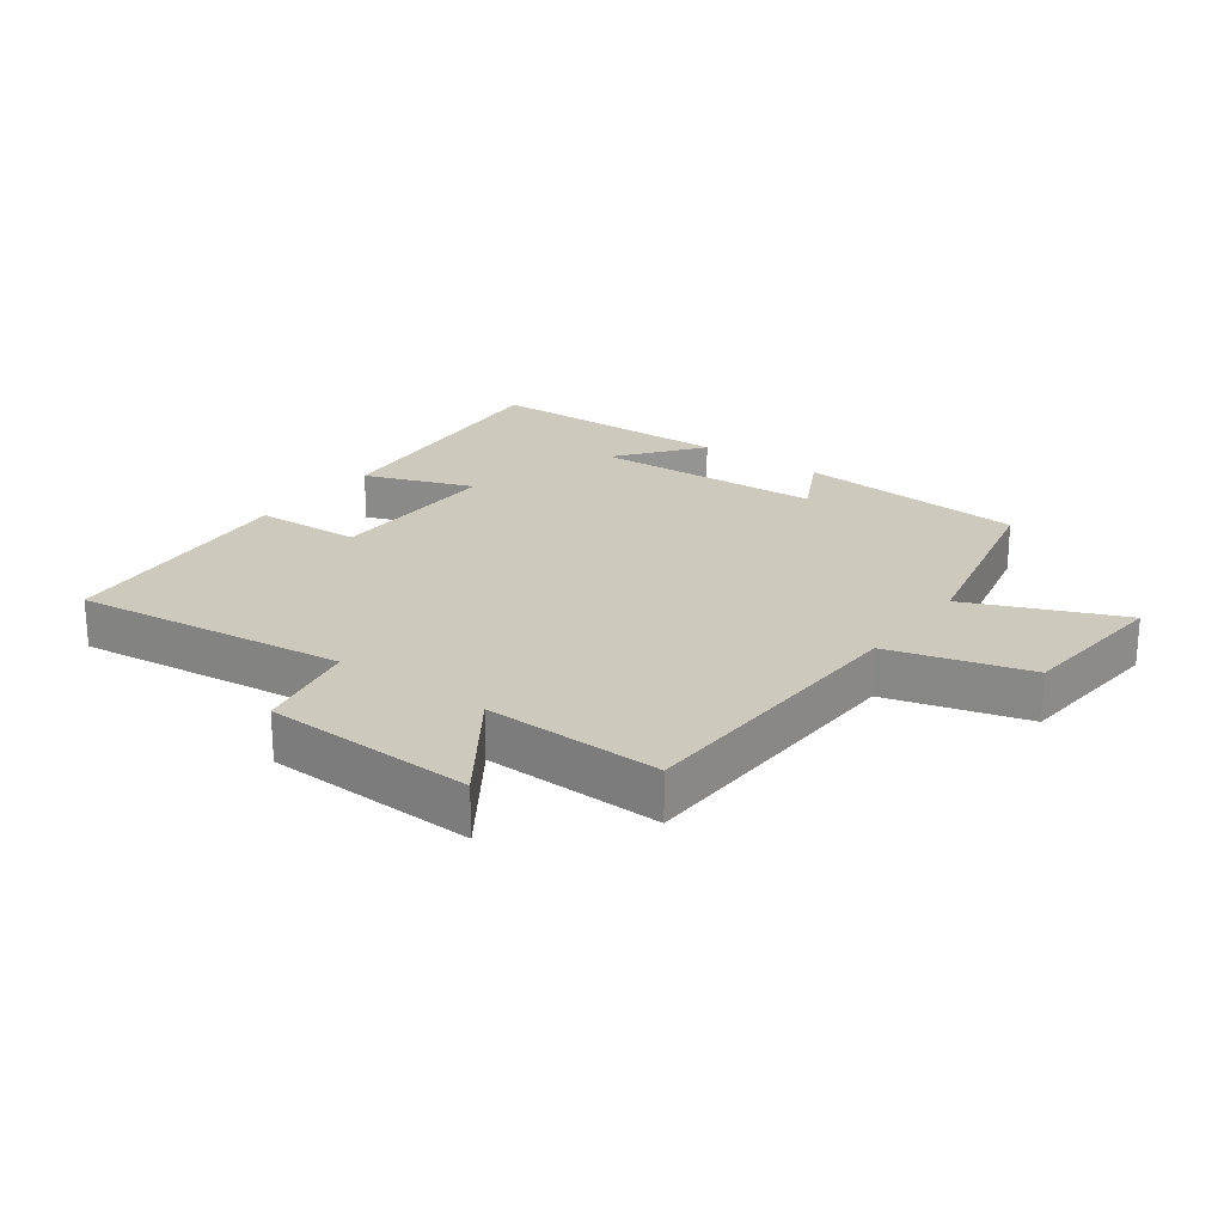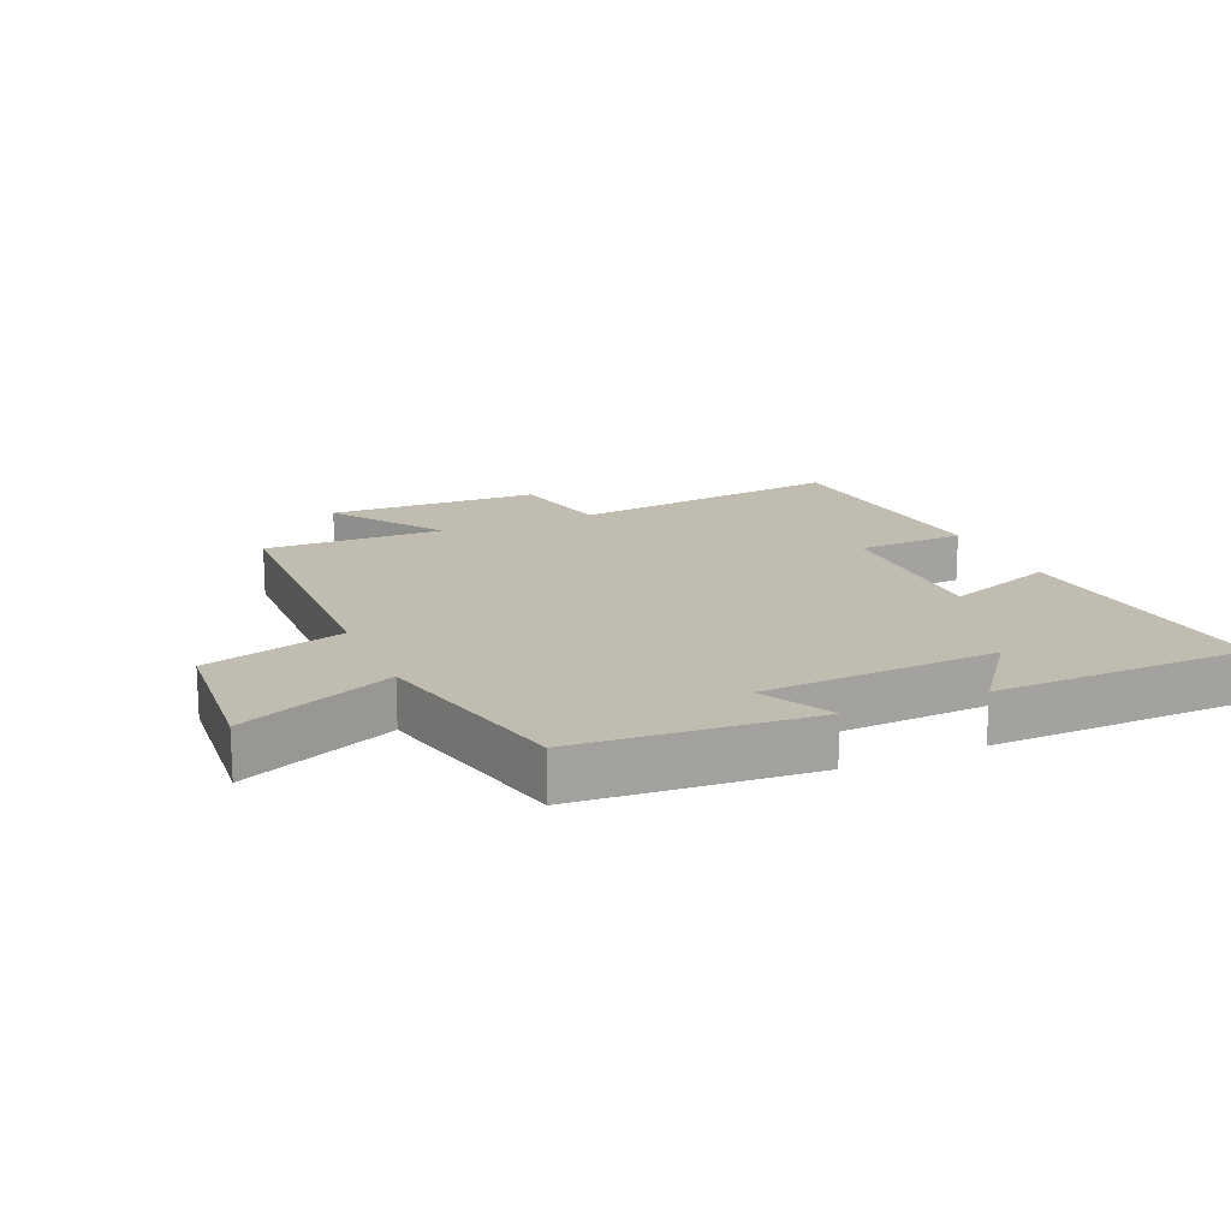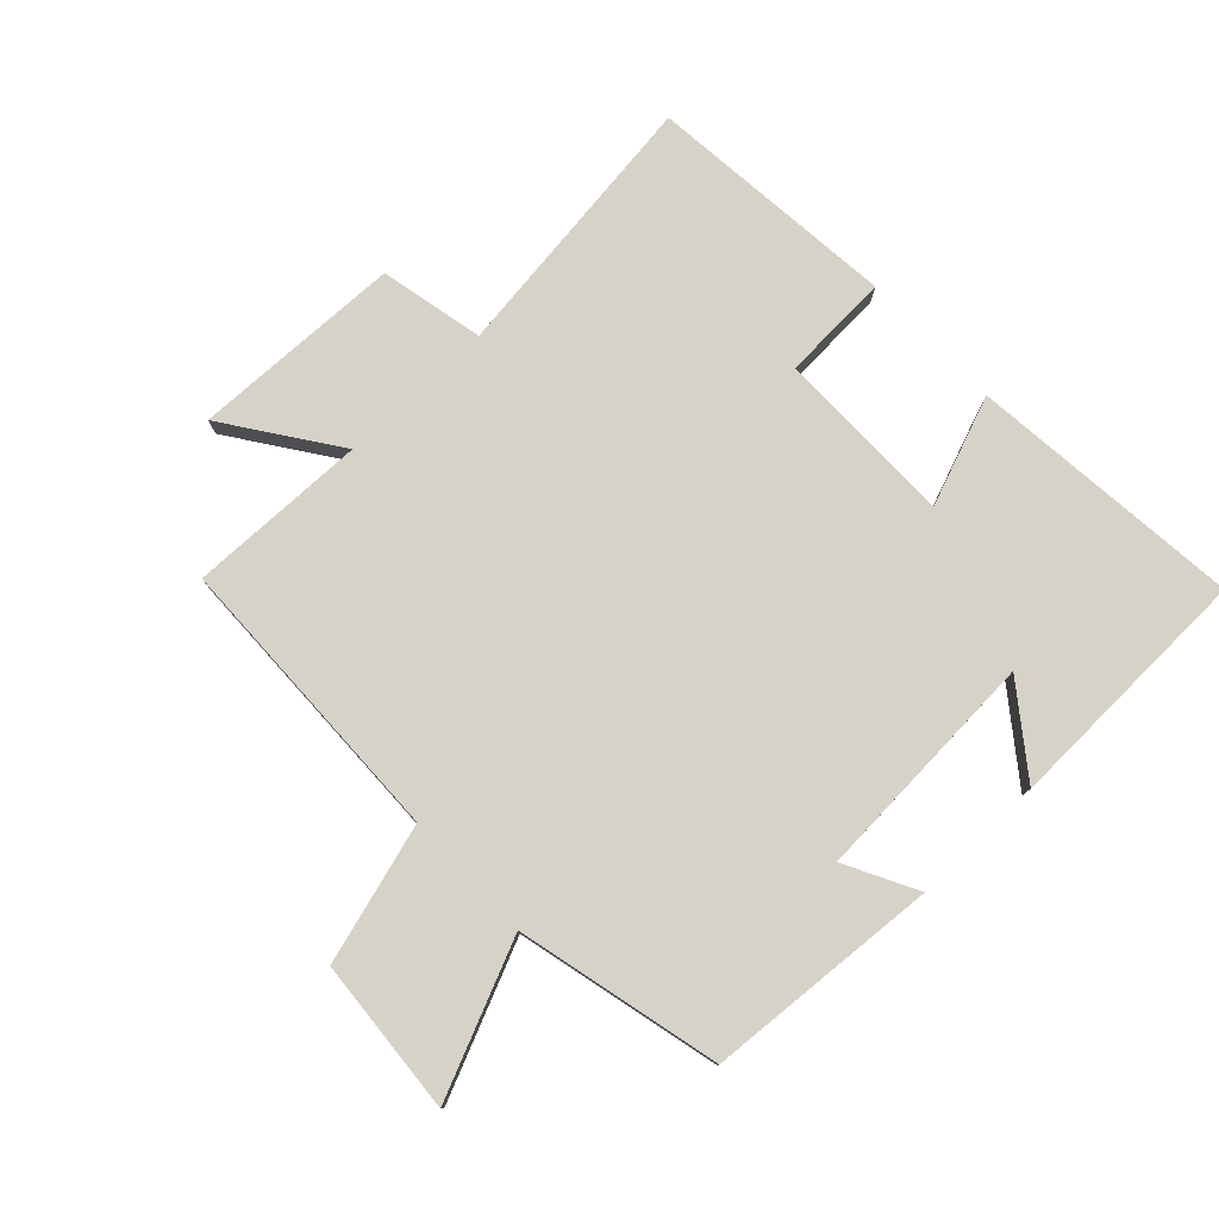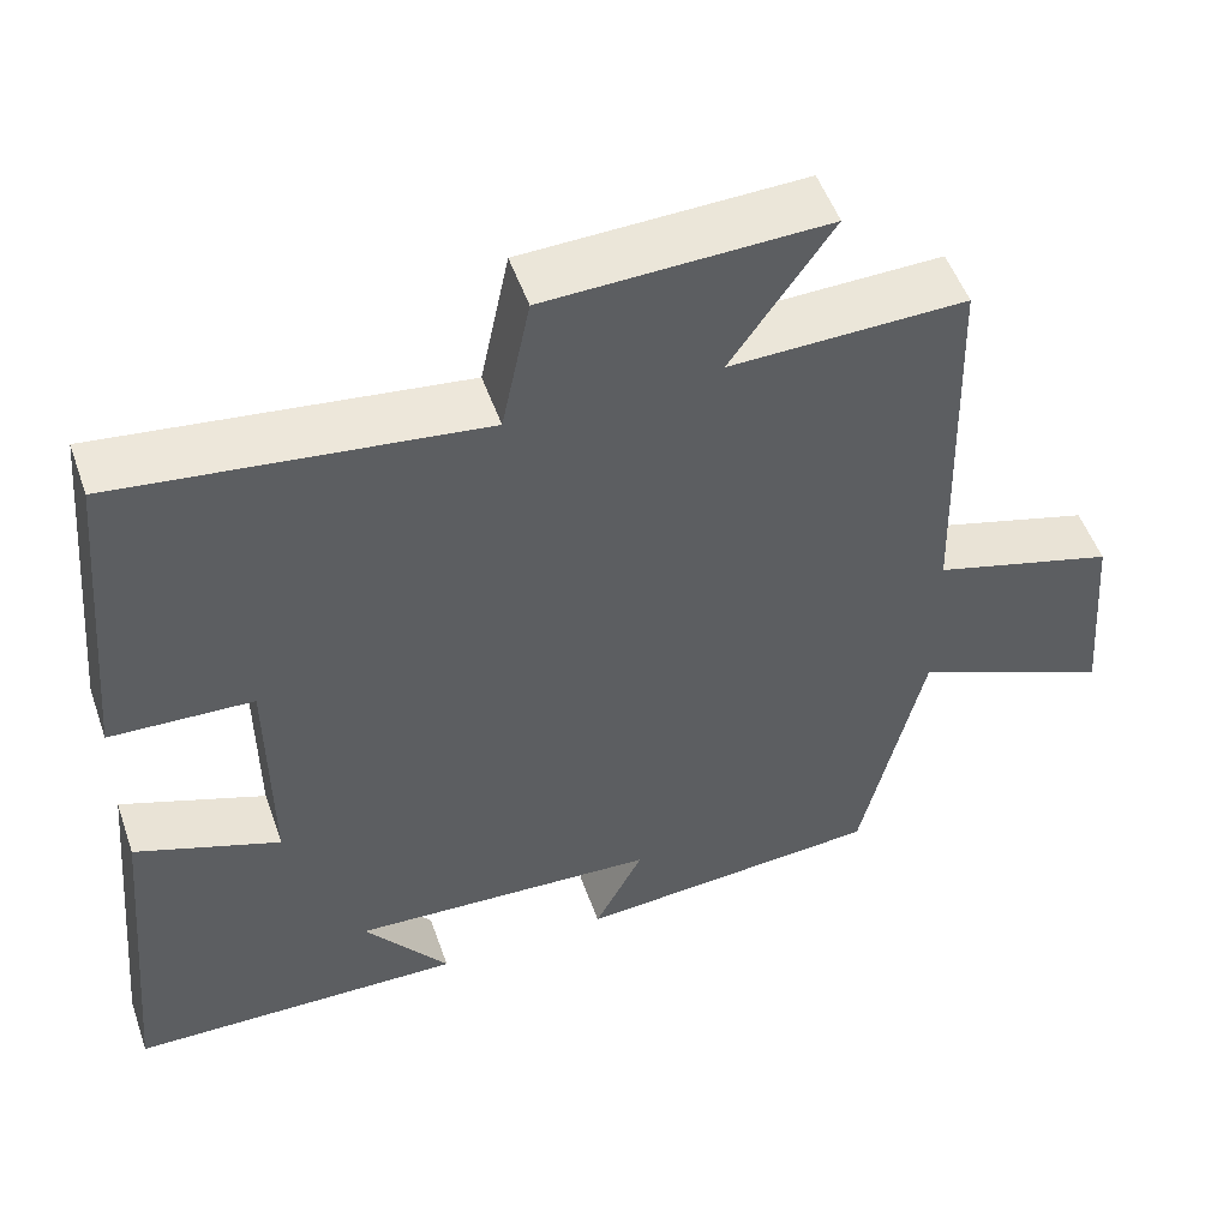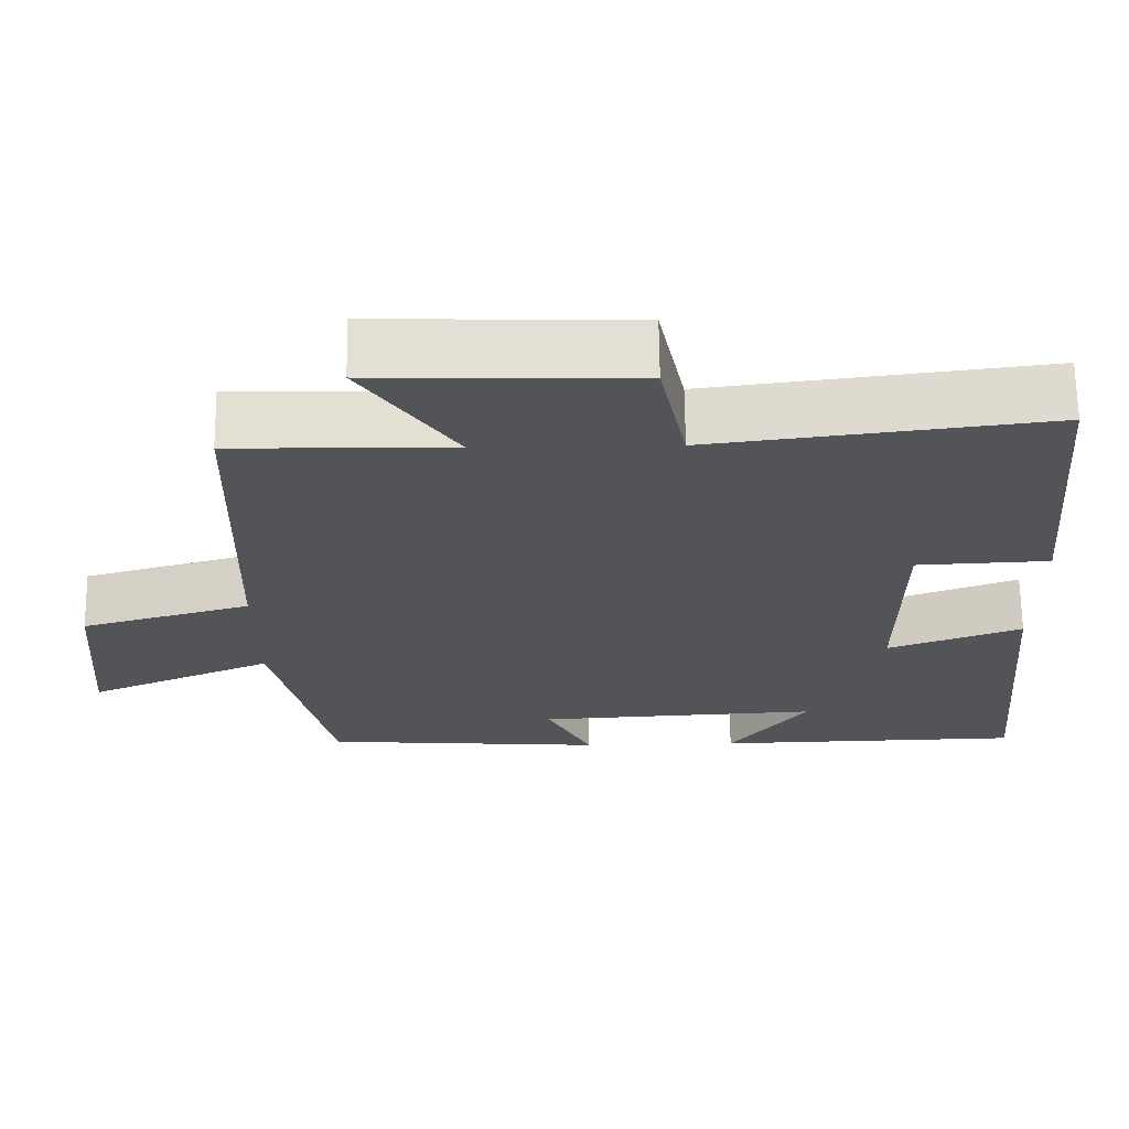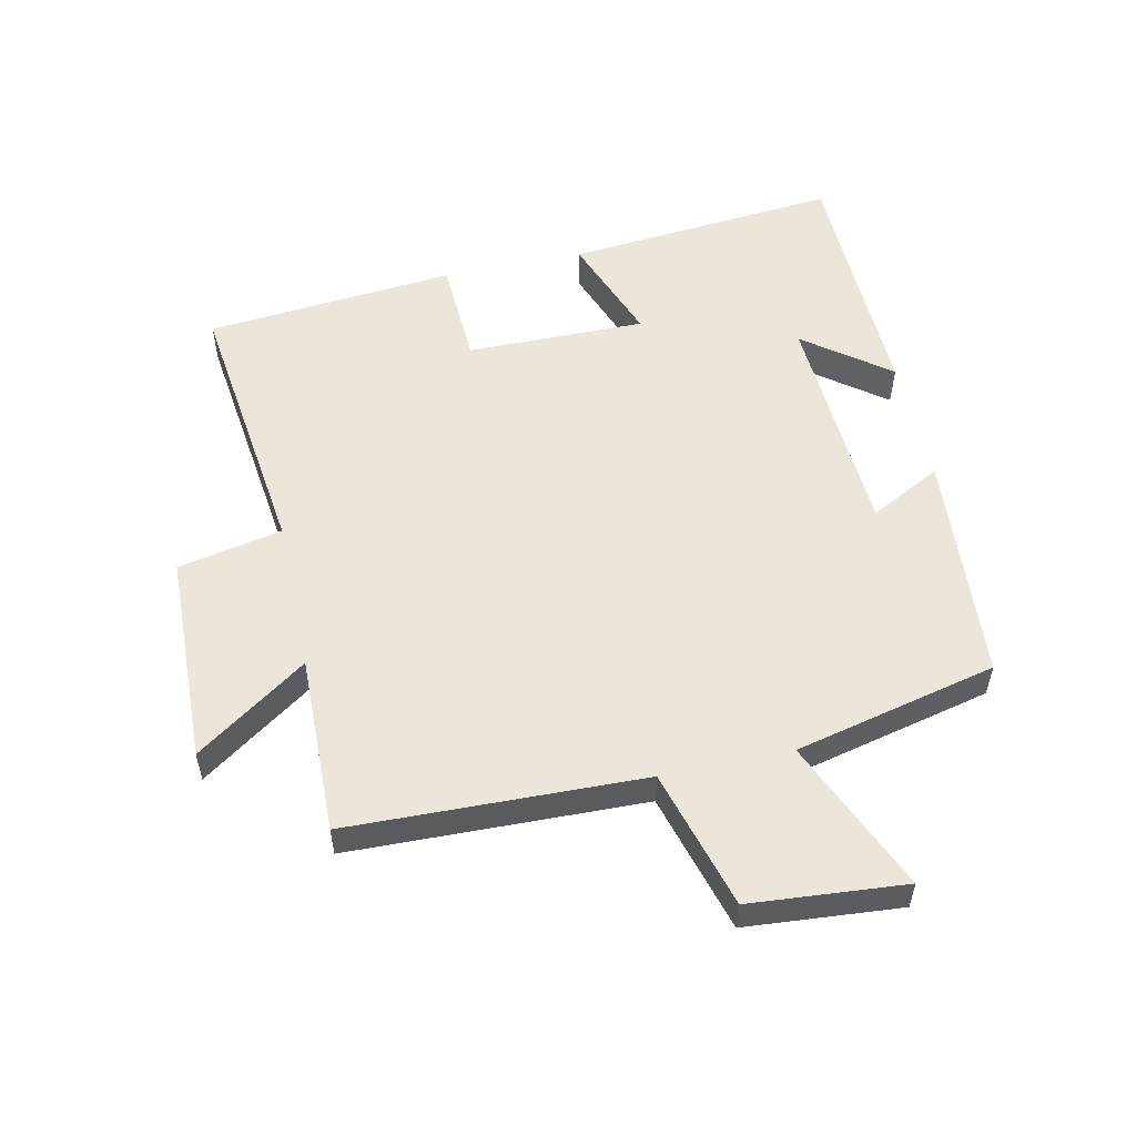
<metadata>
{"format":"obj","ext":"obj","renderer":"f3d","projection":"perspective","resolution":1024,"background":"white","views":[{"elev":22.7,"azim":36.6,"up":"+Y"},{"elev":16.6,"azim":156.6,"up":"+Y"},{"elev":78.1,"azim":136.5,"up":"+Y"},{"elev":51.8,"azim":-19.2,"up":"+Z"},{"elev":66.8,"azim":179.3,"up":"+Z"},{"elev":54.4,"azim":77.8,"up":"+Y"}]}
</metadata>
<code>
v 0.426 0.07 -0.473
v 0.063 0.07 -0.5
v 0.121 0.07 -0.388
v -0.243 0.07 -0.368
v -0.143 0.07 -0.5
v -0.54 0.07 -0.49
v -0.5 0.07 -0.062
v -0.329 0.07 -0.126
v -0.331 0.07 0.154
v -0.5 0.07 0.162
v -0.464 0.07 0.554
v -0.036 0.07 0.5
v -0.002 0.07 0.663
v 0.328 0.07 0.673
v 0.208 0.07 0.5
v 0.487 0.07 0.506
v 0.5 0.07 0.046
v 0.717 0.07 -0.016
v 0.737 0.07 -0.258
v 0.5 0.07 -0.156
v 0.426 0 -0.473
v 0.063 0 -0.5
v 0.121 0 -0.388
v -0.243 0 -0.368
v -0.143 0 -0.5
v -0.54 0 -0.49
v -0.5 0 -0.062
v -0.329 0 -0.126
v -0.331 0 0.154
v -0.5 0 0.162
v -0.464 0 0.554
v -0.036 0 0.5
v -0.002 0 0.663
v 0.328 0 0.673
v 0.208 0 0.5
v 0.487 0 0.506
v 0.5 0 0.046
v 0.717 0 -0.016
v 0.737 0 -0.258
v 0.5 0 -0.156
f 17 18 19 20
f 15 16 17 20
f 15 20 1
f 12 13 14 15
f 12 15 1
f 9 10 11 12
f 8 9 12 1
f 4 5 6 7
f 3 4 7 8
f 1 2 3
f 1 3 8
f 40 39 38 37
f 40 37 36 35
f 21 40 35
f 35 34 33 32
f 21 35 32
f 32 31 30 29
f 21 32 29 28
f 27 26 25 24
f 28 27 24 23
f 23 22 21
f 28 23 21
f 1 21 22 2
f 2 22 23 3
f 3 23 24 4
f 4 24 25 5
f 5 25 26 6
f 6 26 27 7
f 7 27 28 8
f 8 28 29 9
f 9 29 30 10
f 10 30 31 11
f 11 31 32 12
f 12 32 33 13
f 13 33 34 14
f 14 34 35 15
f 15 35 36 16
f 16 36 37 17
f 17 37 38 18
f 18 38 39 19
f 19 39 40 20
f 20 40 21 1

</code>
